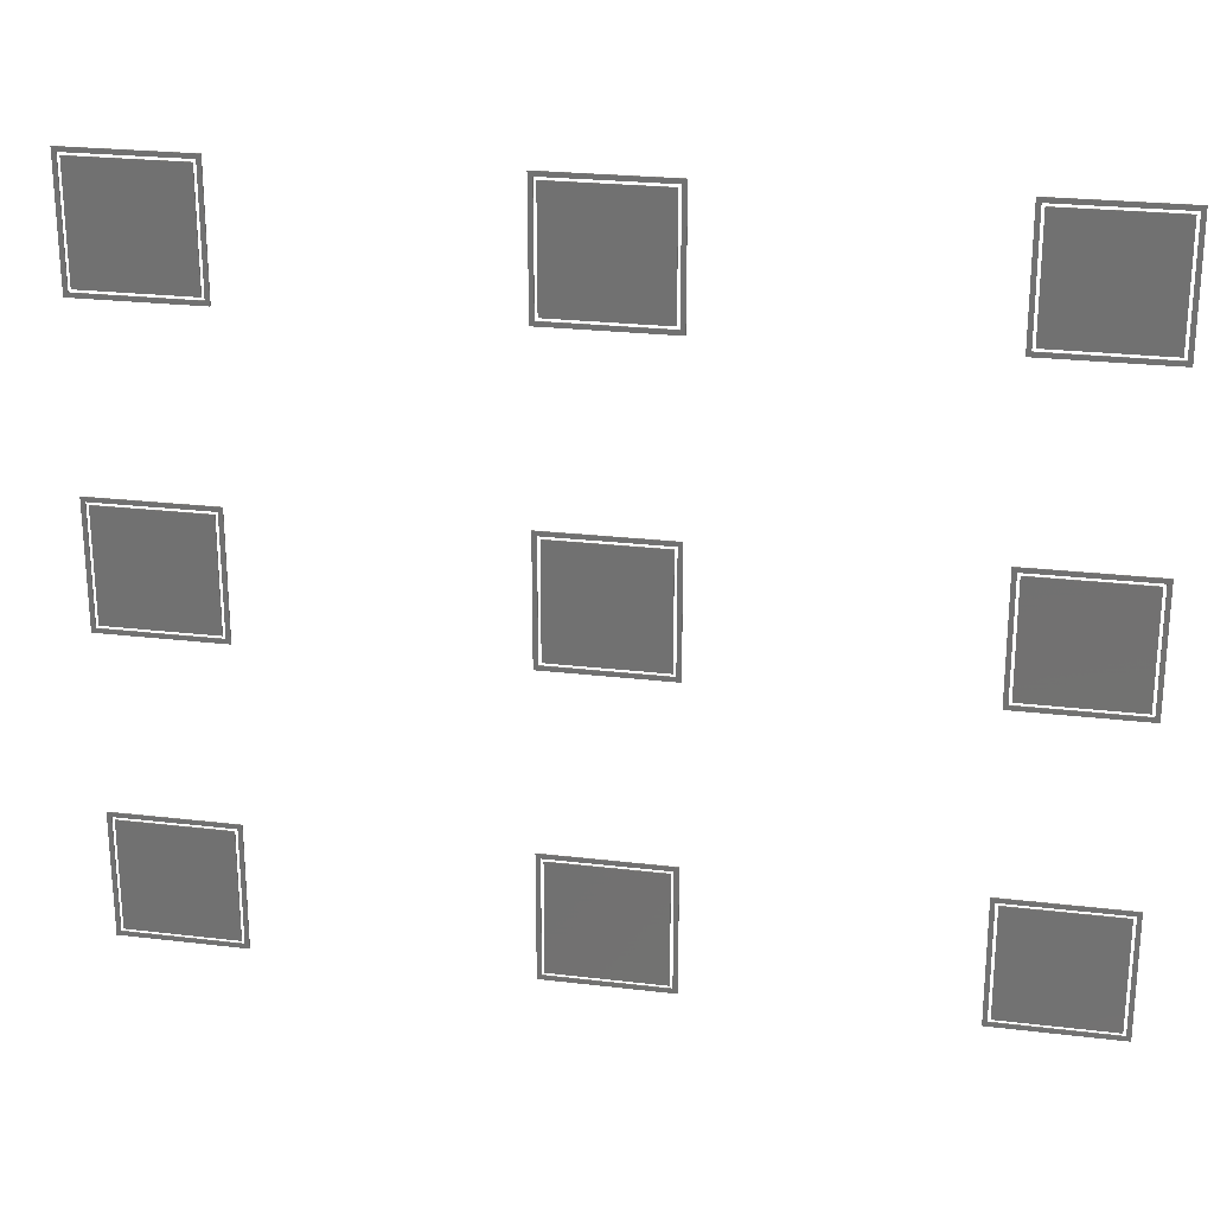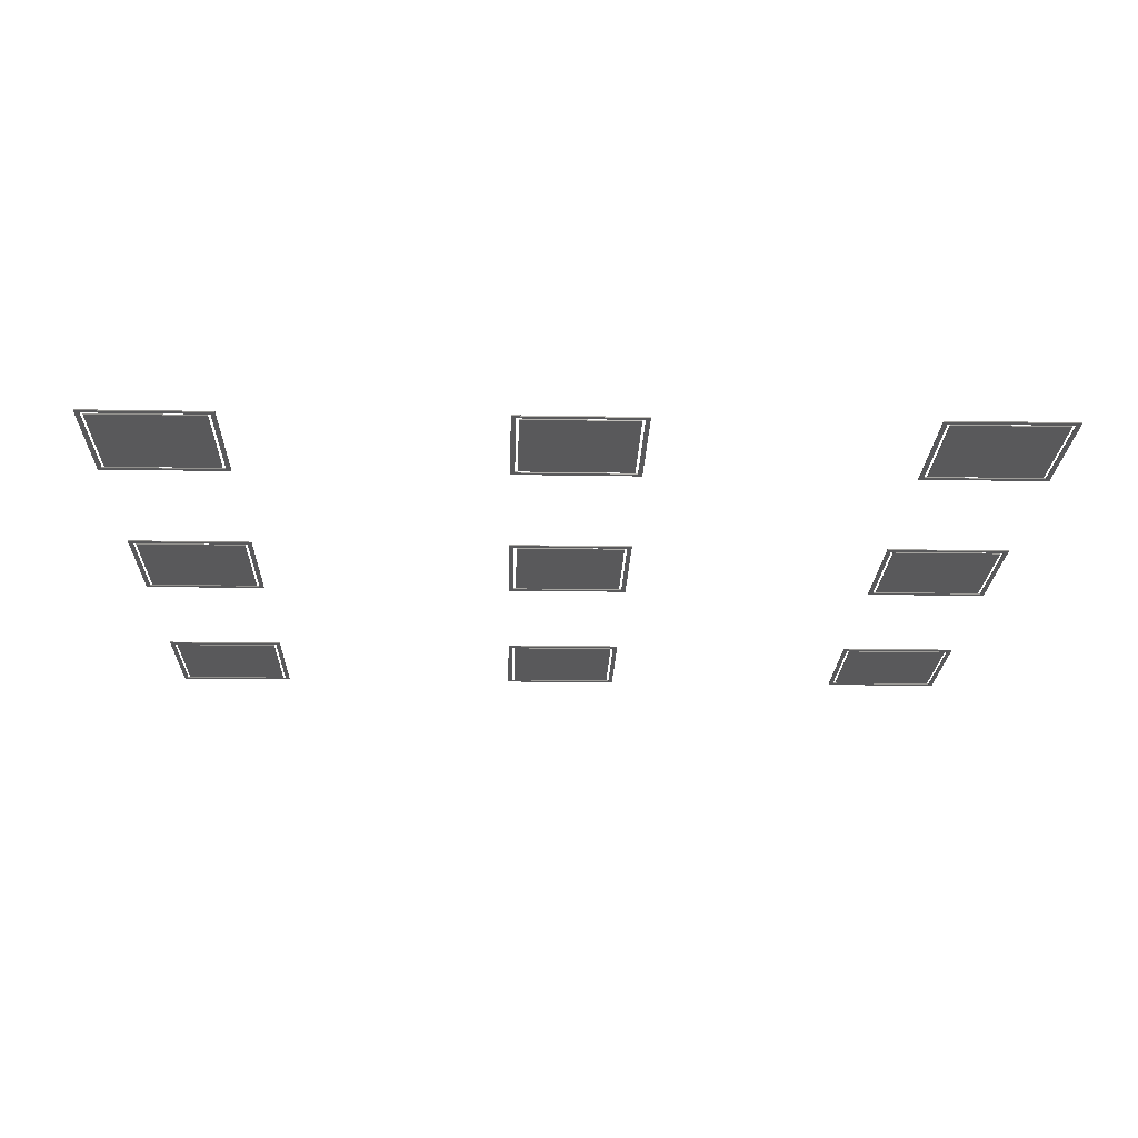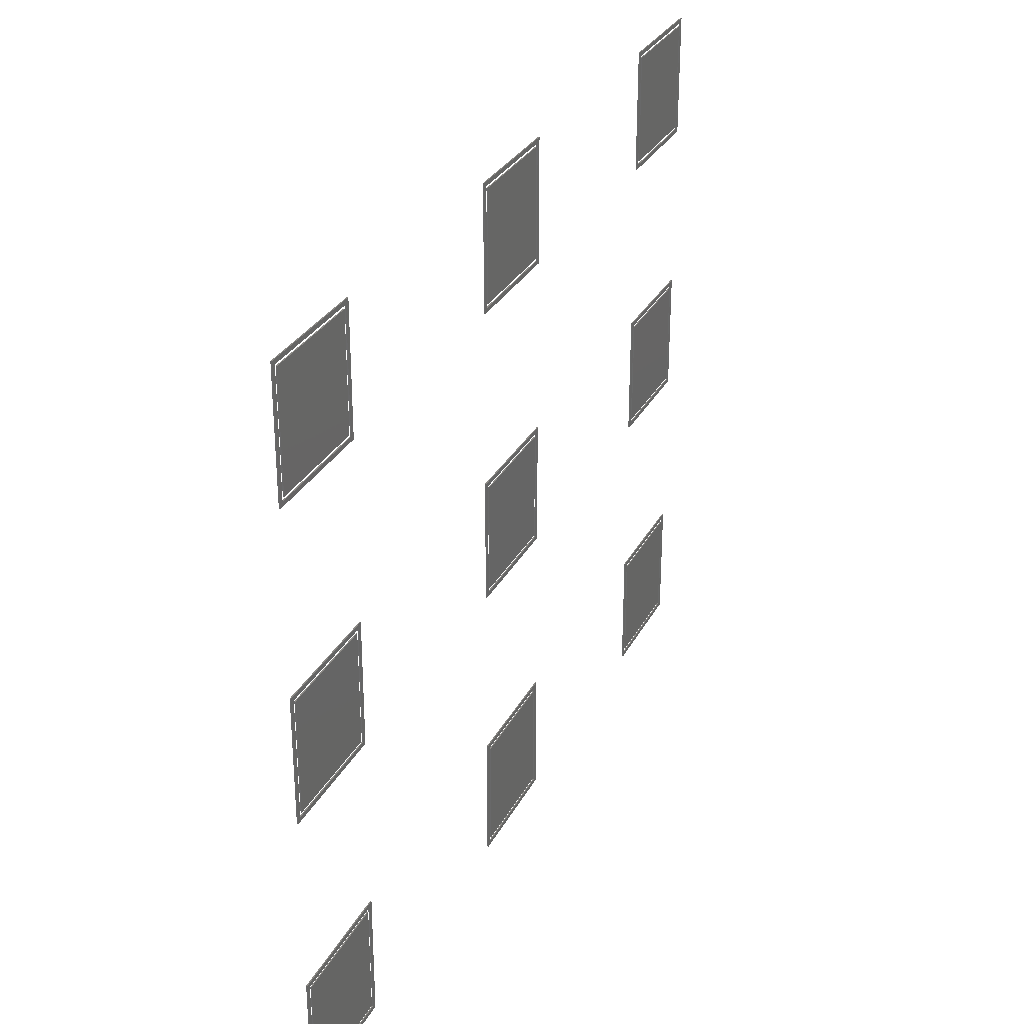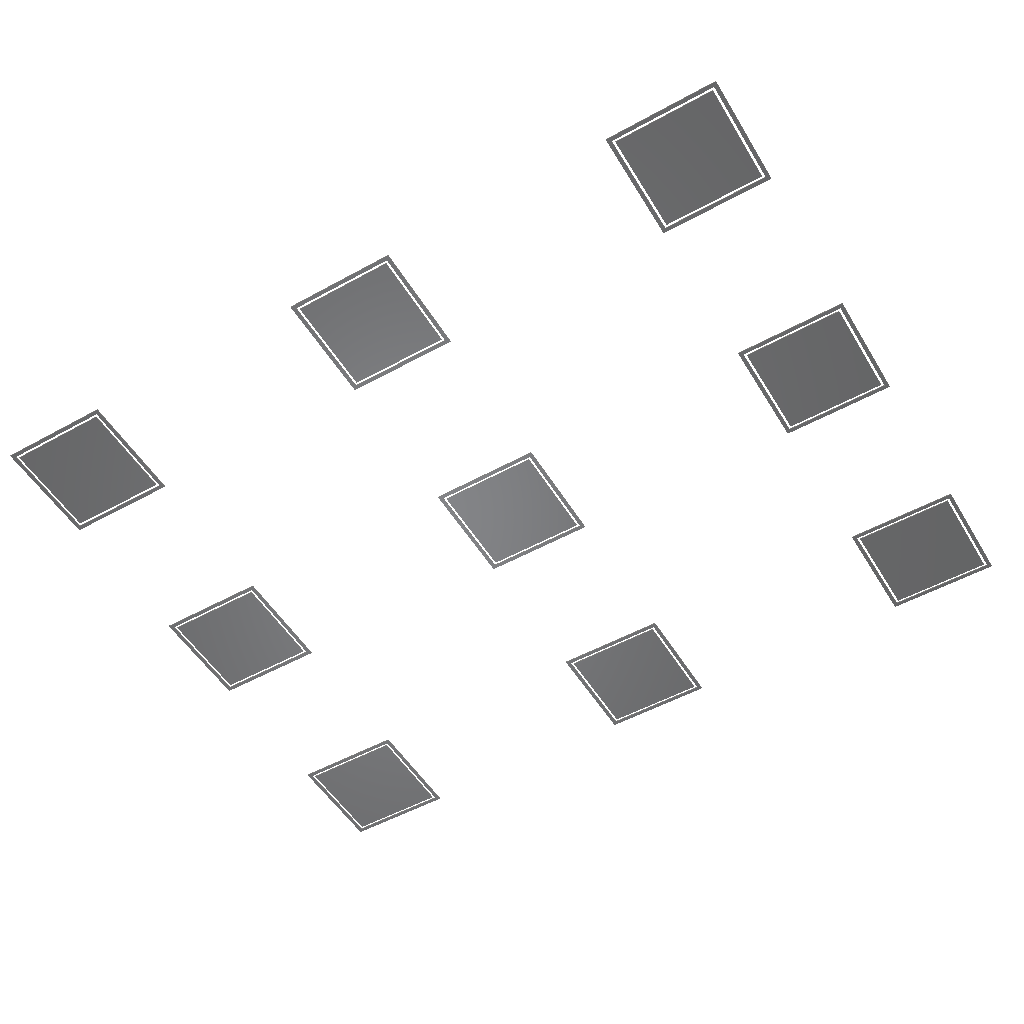
<metadata>
{"format":"stl","ext":"stl","renderer":"f3d","projection":"perspective","resolution":1024,"background":"white","views":[{"elev":23.9,"azim":-168.8,"up":"+Y"},{"elev":-22.1,"azim":178.3,"up":"+Z"},{"elev":29.5,"azim":-66.8,"up":"+Y"},{"elev":-52.3,"azim":30.7,"up":"+Z"}]}
</metadata>
<code>
# stl→obj: 216 verts, 396 faces
v 26.3 26.3 0
v 26.3 26.3 0.2
v 26.3 46.3 0
v 26.3 46.3 0.2
v 46.3 26.3 0
v 46.3 26.3 0.2
v 46.3 46.3 0
v 46.3 46.3 0.2
v 25 25 0
v 25 25 0.2
v 25 47.6 0
v 25 47.6 0.2
v 47.6 25 0
v 47.6 25 0.2
v 46.8 25.8 0
v 25.8 25.8 0
v 25.8 46.8 0
v 47.6 47.6 0
v 46.8 46.8 0
v 47.6 47.6 0.2
v 25.8 25.8 0.2
v 25.8 46.8 0.2
v 46.8 46.8 0.2
v 46.8 25.8 0.2
v 96.3 26.3 0
v 96.3 26.3 0.2
v 96.3 46.3 0
v 96.3 46.3 0.2
v 116.3 26.3 0
v 116.3 26.3 0.2
v 116.3 46.3 0
v 116.3 46.3 0.2
v 95 25 0
v 95 25 0.2
v 95 47.6 0
v 95 47.6 0.2
v 117.6 25 0
v 117.6 25 0.2
v 116.8 25.8 0
v 95.8 25.8 0
v 95.8 46.8 0
v 117.6 47.6 0
v 116.8 46.8 0
v 117.6 47.6 0.2
v 95.8 25.8 0.2
v 95.8 46.8 0.2
v 116.8 46.8 0.2
v 116.8 25.8 0.2
v 166.3 26.3 0
v 166.3 26.3 0.2
v 166.3 46.3 0
v 166.3 46.3 0.2
v 186.3 26.3 0
v 186.3 26.3 0.2
v 186.3 46.3 0
v 186.3 46.3 0.2
v 165 25 0
v 165 25 0.2
v 165 47.6 0
v 165 47.6 0.2
v 187.6 25 0
v 187.6 25 0.2
v 186.8 25.8 0
v 165.8 25.8 0
v 165.8 46.8 0
v 187.6 47.6 0
v 186.8 46.8 0
v 187.6 47.6 0.2
v 165.8 25.8 0.2
v 165.8 46.8 0.2
v 186.8 46.8 0.2
v 186.8 25.8 0.2
v 26.3 80.3 0
v 26.3 80.3 0.2
v 26.3 100.3 0
v 26.3 100.3 0.2
v 46.3 80.3 0
v 46.3 80.3 0.2
v 46.3 100.3 0
v 46.3 100.3 0.2
v 25 79 0
v 25 79 0.2
v 25 101.6 0
v 25 101.6 0.2
v 47.6 79 0
v 47.6 79 0.2
v 46.8 79.8 0
v 25.8 79.8 0
v 25.8 100.8 0
v 47.6 101.6 0
v 46.8 100.8 0
v 47.6 101.6 0.2
v 25.8 79.8 0.2
v 25.8 100.8 0.2
v 46.8 100.8 0.2
v 46.8 79.8 0.2
v 96.3 80.3 0
v 96.3 80.3 0.2
v 96.3 100.3 0
v 96.3 100.3 0.2
v 116.3 80.3 0
v 116.3 80.3 0.2
v 116.3 100.3 0
v 116.3 100.3 0.2
v 95 79 0
v 95 79 0.2
v 95 101.6 0
v 95 101.6 0.2
v 117.6 79 0
v 117.6 79 0.2
v 116.8 79.8 0
v 95.8 79.8 0
v 95.8 100.8 0
v 117.6 101.6 0
v 116.8 100.8 0
v 117.6 101.6 0.2
v 95.8 79.8 0.2
v 95.8 100.8 0.2
v 116.8 100.8 0.2
v 116.8 79.8 0.2
v 166.3 80.3 0
v 166.3 80.3 0.2
v 166.3 100.3 0
v 166.3 100.3 0.2
v 186.3 80.3 0
v 186.3 80.3 0.2
v 186.3 100.3 0
v 186.3 100.3 0.2
v 165 79 0
v 165 79 0.2
v 165 101.6 0
v 165 101.6 0.2
v 187.6 79 0
v 187.6 79 0.2
v 186.8 79.8 0
v 165.8 79.8 0
v 165.8 100.8 0
v 187.6 101.6 0
v 186.8 100.8 0
v 187.6 101.6 0.2
v 165.8 79.8 0.2
v 165.8 100.8 0.2
v 186.8 100.8 0.2
v 186.8 79.8 0.2
v 26.3 134.3 0
v 26.3 134.3 0.2
v 26.3 154.3 0
v 26.3 154.3 0.2
v 46.3 134.3 0
v 46.3 134.3 0.2
v 46.3 154.3 0
v 46.3 154.3 0.2
v 25 133 0
v 25 133 0.2
v 25 155.6 0
v 25 155.6 0.2
v 47.6 133 0
v 47.6 133 0.2
v 46.8 133.8 0
v 25.8 133.8 0
v 25.8 154.8 0
v 47.6 155.6 0
v 46.8 154.8 0
v 47.6 155.6 0.2
v 25.8 133.8 0.2
v 25.8 154.8 0.2
v 46.8 154.8 0.2
v 46.8 133.8 0.2
v 96.3 134.3 0
v 96.3 134.3 0.2
v 96.3 154.3 0
v 96.3 154.3 0.2
v 116.3 134.3 0
v 116.3 134.3 0.2
v 116.3 154.3 0
v 116.3 154.3 0.2
v 95 133 0
v 95 133 0.2
v 95 155.6 0
v 95 155.6 0.2
v 117.6 133 0
v 117.6 133 0.2
v 116.8 133.8 0
v 95.8 133.8 0
v 95.8 154.8 0
v 117.6 155.6 0
v 116.8 154.8 0
v 117.6 155.6 0.2
v 95.8 133.8 0.2
v 95.8 154.8 0.2
v 116.8 154.8 0.2
v 116.8 133.8 0.2
v 166.3 134.3 0
v 166.3 134.3 0.2
v 166.3 154.3 0
v 166.3 154.3 0.2
v 186.3 134.3 0
v 186.3 134.3 0.2
v 186.3 154.3 0
v 186.3 154.3 0.2
v 165 133 0
v 165 133 0.2
v 165 155.6 0
v 165 155.6 0.2
v 187.6 133 0
v 187.6 133 0.2
v 186.8 133.8 0
v 165.8 133.8 0
v 165.8 154.8 0
v 187.6 155.6 0
v 186.8 154.8 0
v 187.6 155.6 0.2
v 165.8 133.8 0.2
v 165.8 154.8 0.2
v 186.8 154.8 0.2
v 186.8 133.8 0.2
f 1 2 3
f 3 2 4
f 2 1 5
f 6 2 5
f 1 3 5
f 5 3 7
f 3 4 7
f 7 4 8
f 4 2 6
f 8 4 6
f 6 5 7
f 8 6 7
f 9 10 11
f 11 10 12
f 10 9 13
f 14 10 13
f 15 13 16
f 17 11 18
f 19 17 18
f 9 11 16
f 9 16 13
f 13 15 18
f 15 19 18
f 16 11 17
f 11 12 18
f 18 12 20
f 21 10 14
f 12 10 21
f 20 12 22
f 20 23 14
f 20 22 23
f 23 24 14
f 21 22 12
f 24 21 14
f 14 13 18
f 20 14 18
f 17 22 21
f 16 17 21
f 19 23 22
f 17 19 22
f 23 19 24
f 24 19 15
f 24 15 21
f 21 15 16
f 25 26 27
f 27 26 28
f 26 25 29
f 30 26 29
f 25 27 29
f 29 27 31
f 27 28 31
f 31 28 32
f 28 26 30
f 32 28 30
f 30 29 31
f 32 30 31
f 33 34 35
f 35 34 36
f 34 33 37
f 38 34 37
f 39 37 40
f 41 35 42
f 43 41 42
f 33 35 40
f 33 40 37
f 37 39 42
f 39 43 42
f 40 35 41
f 35 36 42
f 42 36 44
f 45 34 38
f 36 34 45
f 44 36 46
f 44 47 38
f 44 46 47
f 47 48 38
f 45 46 36
f 48 45 38
f 38 37 42
f 44 38 42
f 41 46 45
f 40 41 45
f 43 47 46
f 41 43 46
f 47 43 48
f 48 43 39
f 48 39 45
f 45 39 40
f 49 50 51
f 51 50 52
f 50 49 53
f 54 50 53
f 49 51 53
f 53 51 55
f 51 52 55
f 55 52 56
f 52 50 54
f 56 52 54
f 54 53 55
f 56 54 55
f 57 58 59
f 59 58 60
f 58 57 61
f 62 58 61
f 63 61 64
f 65 59 66
f 67 65 66
f 57 59 64
f 57 64 61
f 61 63 66
f 63 67 66
f 64 59 65
f 59 60 66
f 66 60 68
f 69 58 62
f 60 58 69
f 68 60 70
f 68 71 62
f 68 70 71
f 71 72 62
f 69 70 60
f 72 69 62
f 62 61 66
f 68 62 66
f 65 70 69
f 64 65 69
f 67 71 70
f 65 67 70
f 71 67 72
f 72 67 63
f 72 63 69
f 69 63 64
f 73 74 75
f 75 74 76
f 74 73 77
f 78 74 77
f 73 75 77
f 77 75 79
f 75 76 79
f 79 76 80
f 76 74 78
f 80 76 78
f 78 77 79
f 80 78 79
f 81 82 83
f 83 82 84
f 82 81 85
f 86 82 85
f 87 85 88
f 89 83 90
f 91 89 90
f 81 83 88
f 81 88 85
f 85 87 90
f 87 91 90
f 88 83 89
f 83 84 90
f 90 84 92
f 93 82 86
f 84 82 93
f 92 84 94
f 92 95 86
f 92 94 95
f 95 96 86
f 93 94 84
f 96 93 86
f 86 85 90
f 92 86 90
f 89 94 93
f 88 89 93
f 91 95 94
f 89 91 94
f 95 91 96
f 96 91 87
f 96 87 93
f 93 87 88
f 97 98 99
f 99 98 100
f 98 97 101
f 102 98 101
f 97 99 101
f 101 99 103
f 99 100 103
f 103 100 104
f 100 98 102
f 104 100 102
f 102 101 103
f 104 102 103
f 105 106 107
f 107 106 108
f 106 105 109
f 110 106 109
f 111 109 112
f 113 107 114
f 115 113 114
f 105 107 112
f 105 112 109
f 109 111 114
f 111 115 114
f 112 107 113
f 107 108 114
f 114 108 116
f 117 106 110
f 108 106 117
f 116 108 118
f 116 119 110
f 116 118 119
f 119 120 110
f 117 118 108
f 120 117 110
f 110 109 114
f 116 110 114
f 113 118 117
f 112 113 117
f 115 119 118
f 113 115 118
f 119 115 120
f 120 115 111
f 120 111 117
f 117 111 112
f 121 122 123
f 123 122 124
f 122 121 125
f 126 122 125
f 121 123 125
f 125 123 127
f 123 124 127
f 127 124 128
f 124 122 126
f 128 124 126
f 126 125 127
f 128 126 127
f 129 130 131
f 131 130 132
f 130 129 133
f 134 130 133
f 135 133 136
f 137 131 138
f 139 137 138
f 129 131 136
f 129 136 133
f 133 135 138
f 135 139 138
f 136 131 137
f 131 132 138
f 138 132 140
f 141 130 134
f 132 130 141
f 140 132 142
f 140 143 134
f 140 142 143
f 143 144 134
f 141 142 132
f 144 141 134
f 134 133 138
f 140 134 138
f 137 142 141
f 136 137 141
f 139 143 142
f 137 139 142
f 143 139 144
f 144 139 135
f 144 135 141
f 141 135 136
f 145 146 147
f 147 146 148
f 146 145 149
f 150 146 149
f 145 147 149
f 149 147 151
f 147 148 151
f 151 148 152
f 148 146 150
f 152 148 150
f 150 149 151
f 152 150 151
f 153 154 155
f 155 154 156
f 154 153 157
f 158 154 157
f 159 157 160
f 161 155 162
f 163 161 162
f 153 155 160
f 153 160 157
f 157 159 162
f 159 163 162
f 160 155 161
f 155 156 162
f 162 156 164
f 165 154 158
f 156 154 165
f 164 156 166
f 164 167 158
f 164 166 167
f 167 168 158
f 165 166 156
f 168 165 158
f 158 157 162
f 164 158 162
f 161 166 165
f 160 161 165
f 163 167 166
f 161 163 166
f 167 163 168
f 168 163 159
f 168 159 165
f 165 159 160
f 169 170 171
f 171 170 172
f 170 169 173
f 174 170 173
f 169 171 173
f 173 171 175
f 171 172 175
f 175 172 176
f 172 170 174
f 176 172 174
f 174 173 175
f 176 174 175
f 177 178 179
f 179 178 180
f 178 177 181
f 182 178 181
f 183 181 184
f 185 179 186
f 187 185 186
f 177 179 184
f 177 184 181
f 181 183 186
f 183 187 186
f 184 179 185
f 179 180 186
f 186 180 188
f 189 178 182
f 180 178 189
f 188 180 190
f 188 191 182
f 188 190 191
f 191 192 182
f 189 190 180
f 192 189 182
f 182 181 186
f 188 182 186
f 185 190 189
f 184 185 189
f 187 191 190
f 185 187 190
f 191 187 192
f 192 187 183
f 192 183 189
f 189 183 184
f 193 194 195
f 195 194 196
f 194 193 197
f 198 194 197
f 193 195 197
f 197 195 199
f 195 196 199
f 199 196 200
f 196 194 198
f 200 196 198
f 198 197 199
f 200 198 199
f 201 202 203
f 203 202 204
f 202 201 205
f 206 202 205
f 207 205 208
f 209 203 210
f 211 209 210
f 201 203 208
f 201 208 205
f 205 207 210
f 207 211 210
f 208 203 209
f 203 204 210
f 210 204 212
f 213 202 206
f 204 202 213
f 212 204 214
f 212 215 206
f 212 214 215
f 215 216 206
f 213 214 204
f 216 213 206
f 206 205 210
f 212 206 210
f 209 214 213
f 208 209 213
f 211 215 214
f 209 211 214
f 215 211 216
f 216 211 207
f 216 207 213
f 213 207 208

</code>
